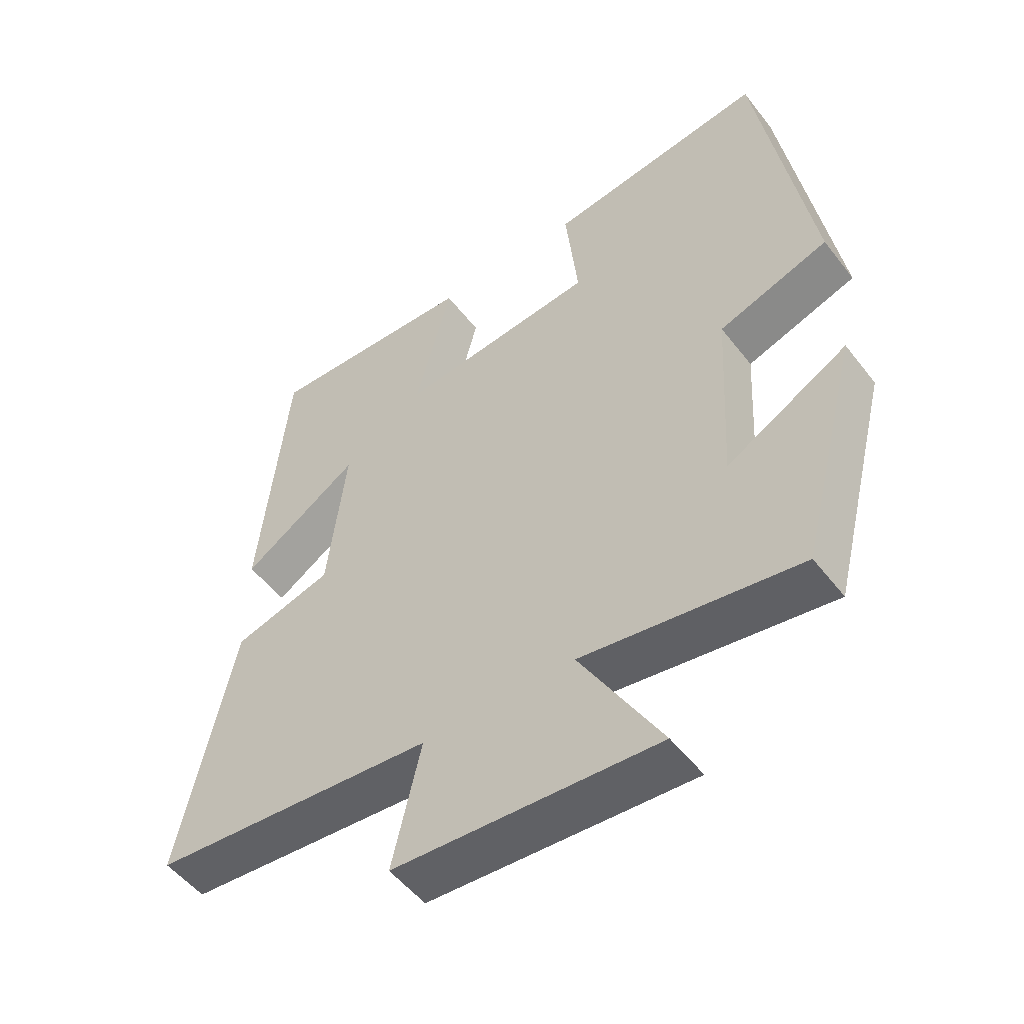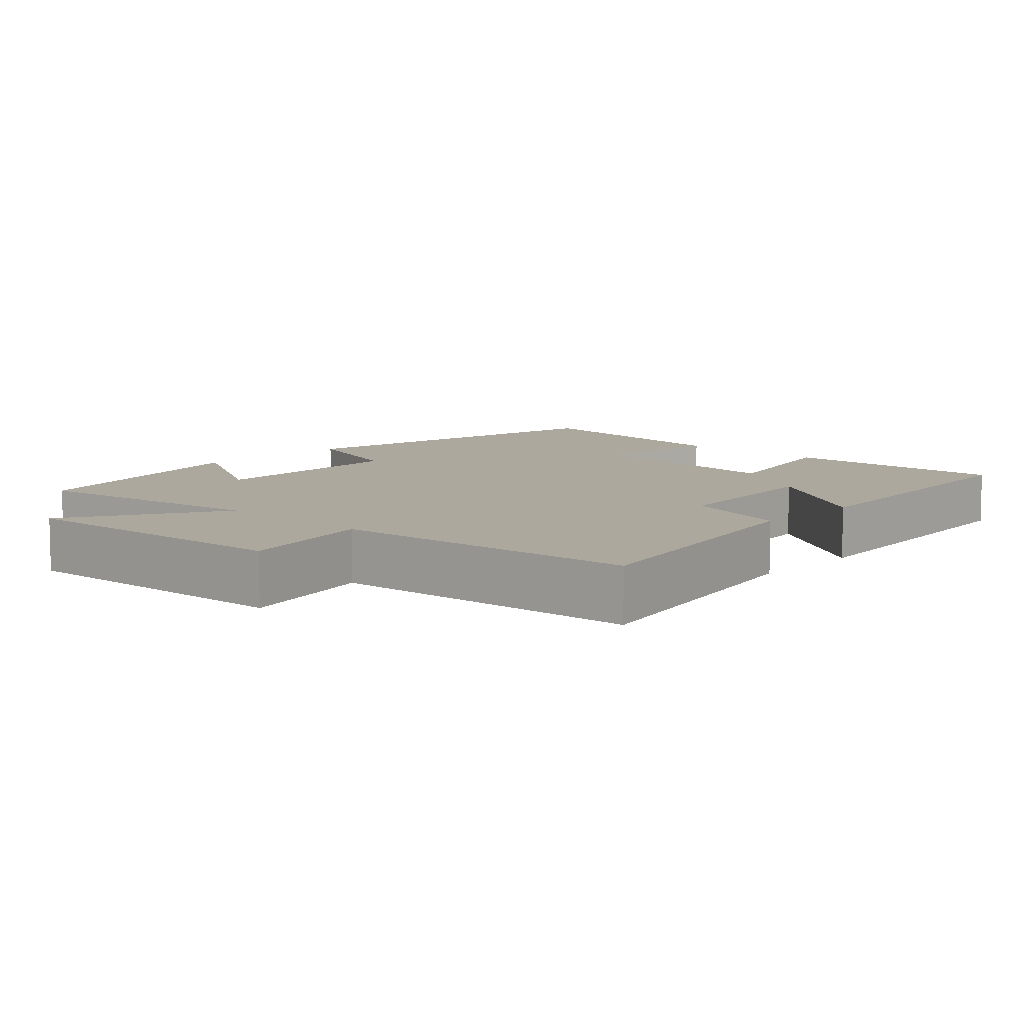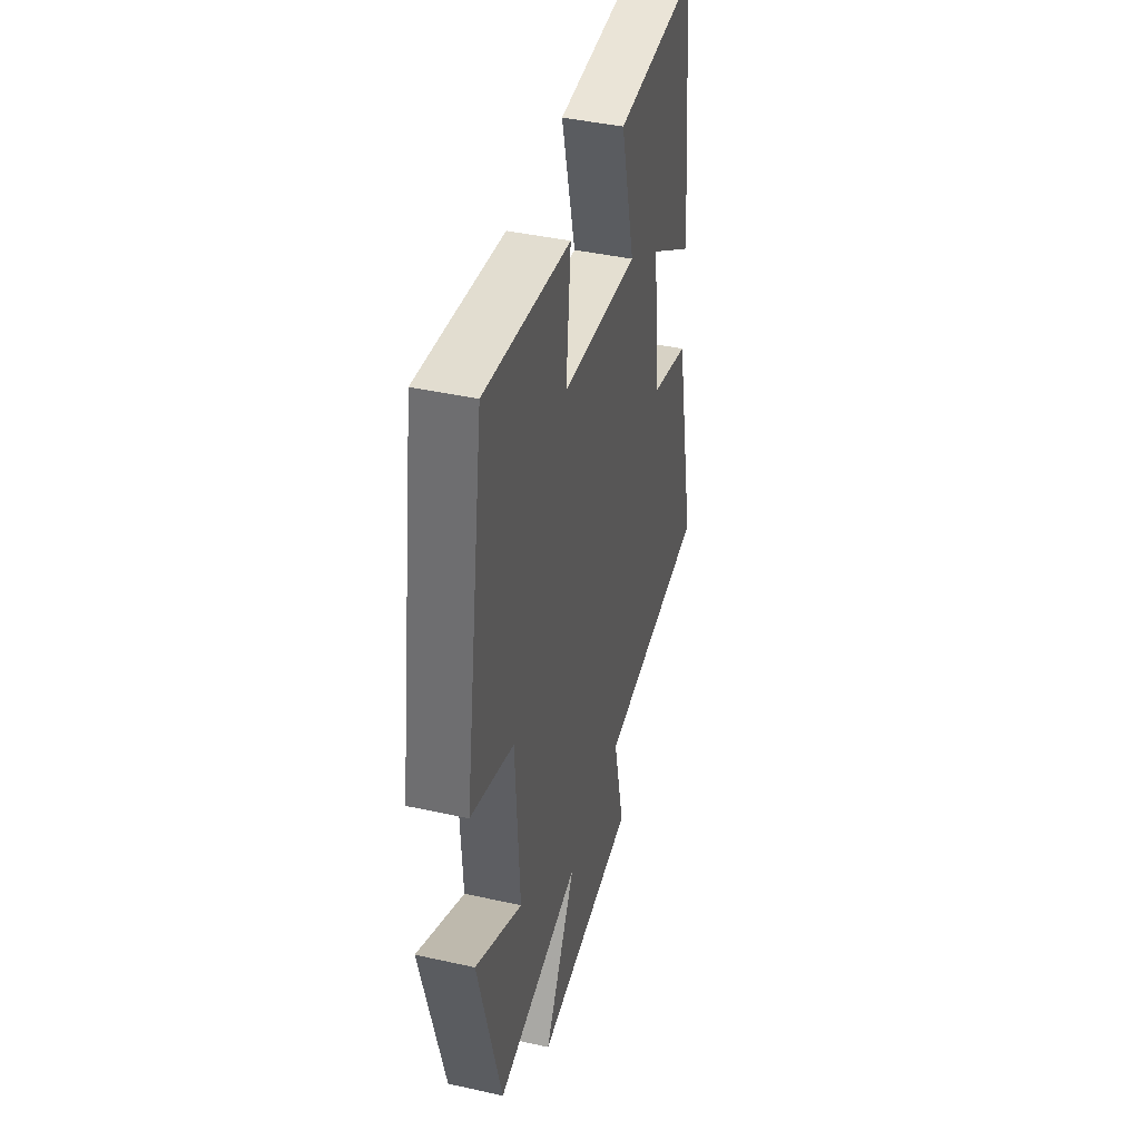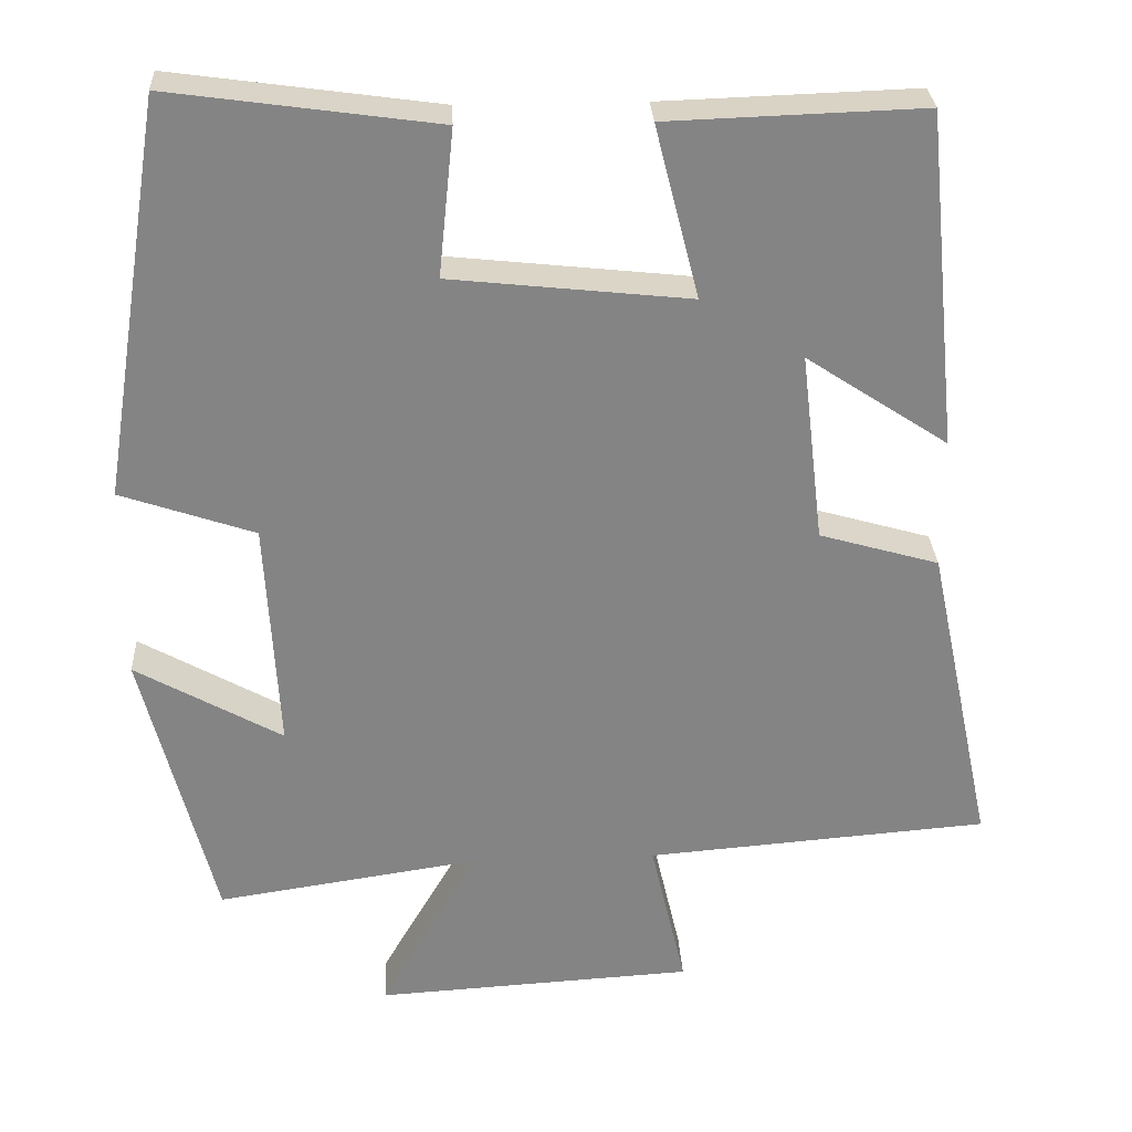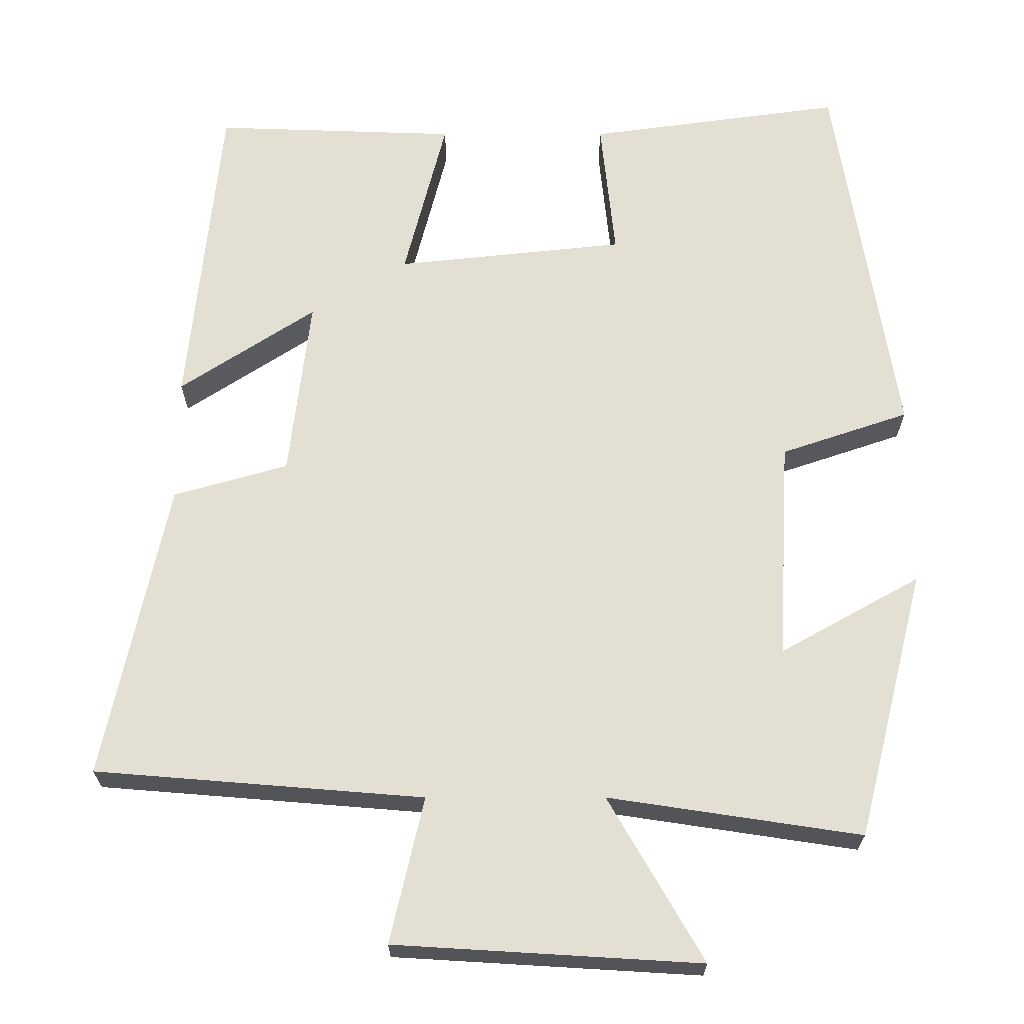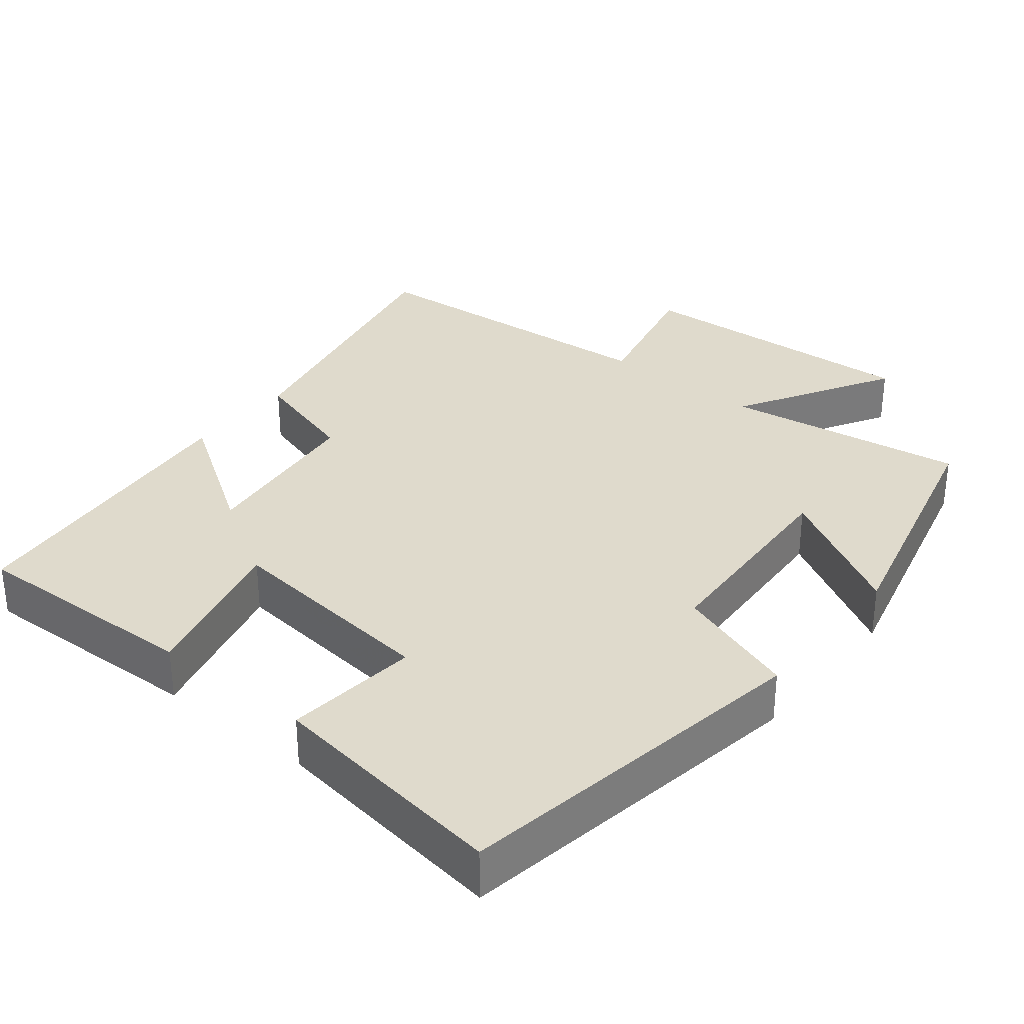
<metadata>
{"format":"obj","ext":"obj","renderer":"f3d","projection":"perspective","resolution":1024,"background":"white","views":[{"elev":-51.9,"azim":36.6,"up":"+Z"},{"elev":8.6,"azim":-136.4,"up":"+Y"},{"elev":42.2,"azim":104.9,"up":"+Z"},{"elev":28.7,"azim":177.1,"up":"+Z"},{"elev":-23.4,"azim":0.0,"up":"+Z"},{"elev":32.5,"azim":39.0,"up":"+Y"}]}
</metadata>
<code>
v -0.583 0.07 -0.465
v -0.5 0.07 -0.074
v -0.35 0.07 -0.031
v -0.322 0.07 0.207
v -0.5 0.07 0.09
v -0.458 0.07 0.511
v -0.139 0.07 0.5
v -0.194 0.07 0.284
v 0.106 0.07 0.316
v 0.087 0.07 0.5
v 0.421 0.07 0.546
v 0.5 0.07 0.047
v 0.332 0.07 -0.01
v 0.316 0.07 -0.3
v 0.5 0.07 -0.197
v 0.41 0.07 -0.55
v 0.079 0.07 -0.5
v 0.203 0.07 -0.715
v -0.197 0.07 -0.691
v -0.153 0.07 -0.5
v -0.583 0 -0.465
v -0.5 0 -0.074
v -0.35 0 -0.031
v -0.322 0 0.207
v -0.5 0 0.09
v -0.458 0 0.511
v -0.139 0 0.5
v -0.194 0 0.284
v 0.106 0 0.316
v 0.087 0 0.5
v 0.421 0 0.546
v 0.5 0 0.047
v 0.332 0 -0.01
v 0.316 0 -0.3
v 0.5 0 -0.197
v 0.41 0 -0.55
v 0.079 0 -0.5
v 0.203 0 -0.715
v -0.197 0 -0.691
v -0.153 0 -0.5
f 17 18 19 20
f 17 20 1 2
f 14 15 16 17
f 13 14 17 2
f 12 13 2 3
f 9 10 11 12
f 8 9 12 3
f 7 8 3 4
f 4 5 6 7
f 40 39 38 37
f 22 21 40 37
f 37 36 35 34
f 22 37 34 33
f 23 22 33 32
f 32 31 30 29
f 23 32 29 28
f 24 23 28 27
f 27 26 25 24
f 1 21 22 2
f 2 22 23 3
f 3 23 24 4
f 4 24 25 5
f 5 25 26 6
f 6 26 27 7
f 7 27 28 8
f 8 28 29 9
f 9 29 30 10
f 10 30 31 11
f 11 31 32 12
f 12 32 33 13
f 13 33 34 14
f 14 34 35 15
f 15 35 36 16
f 16 36 37 17
f 17 37 38 18
f 18 38 39 19
f 19 39 40 20
f 20 40 21 1

</code>
